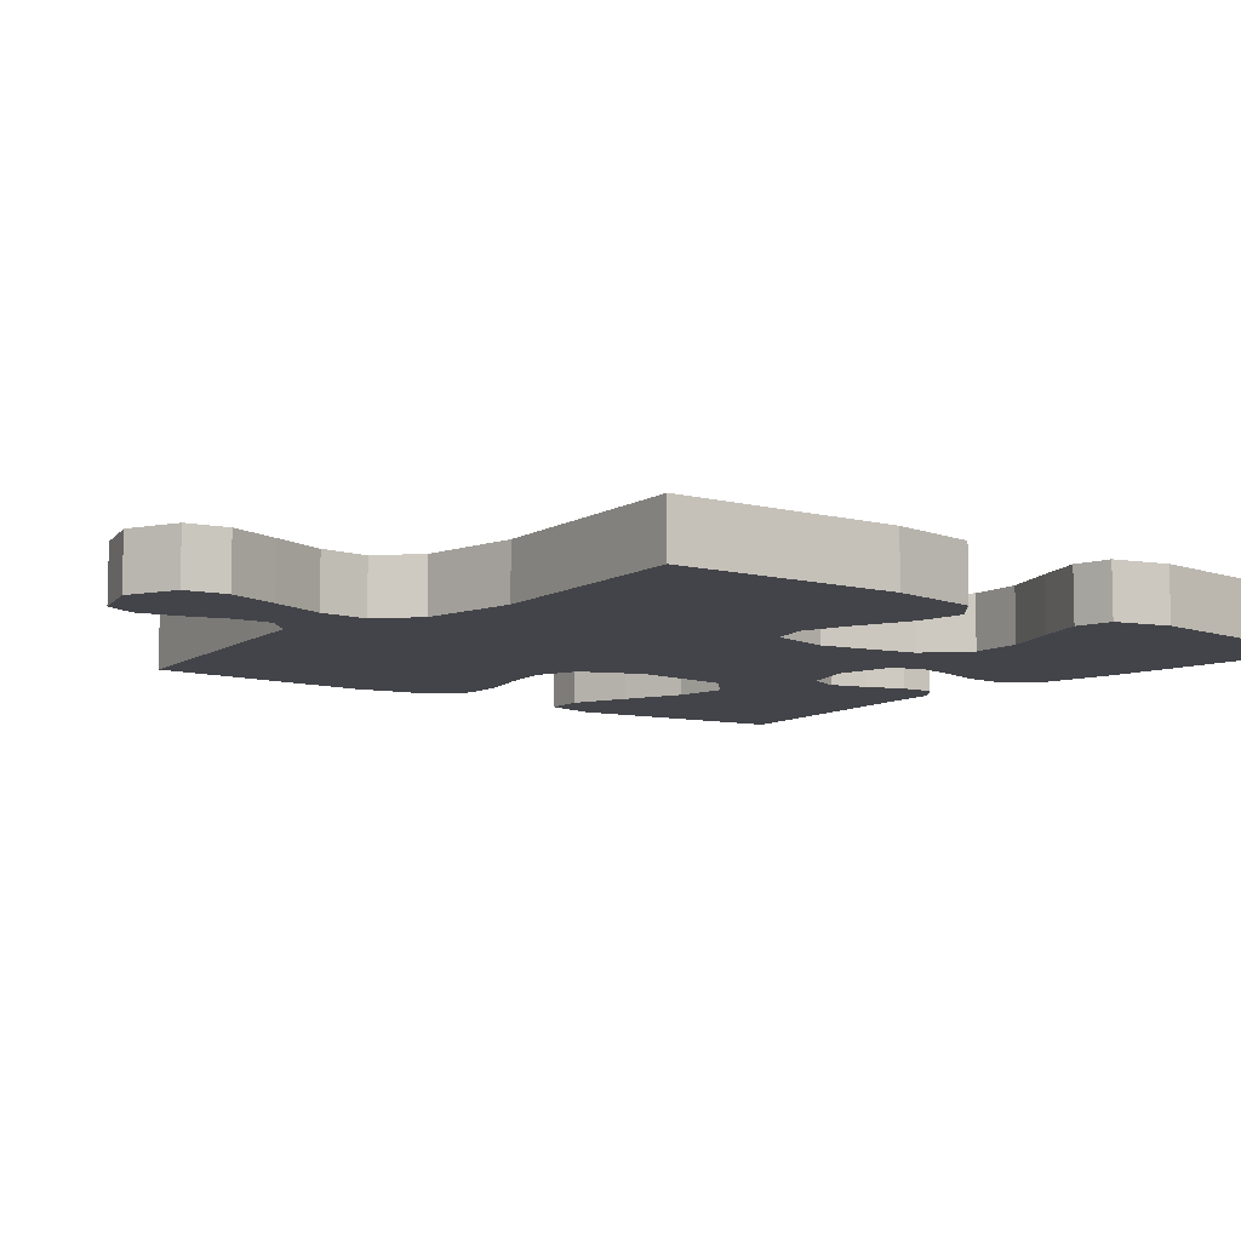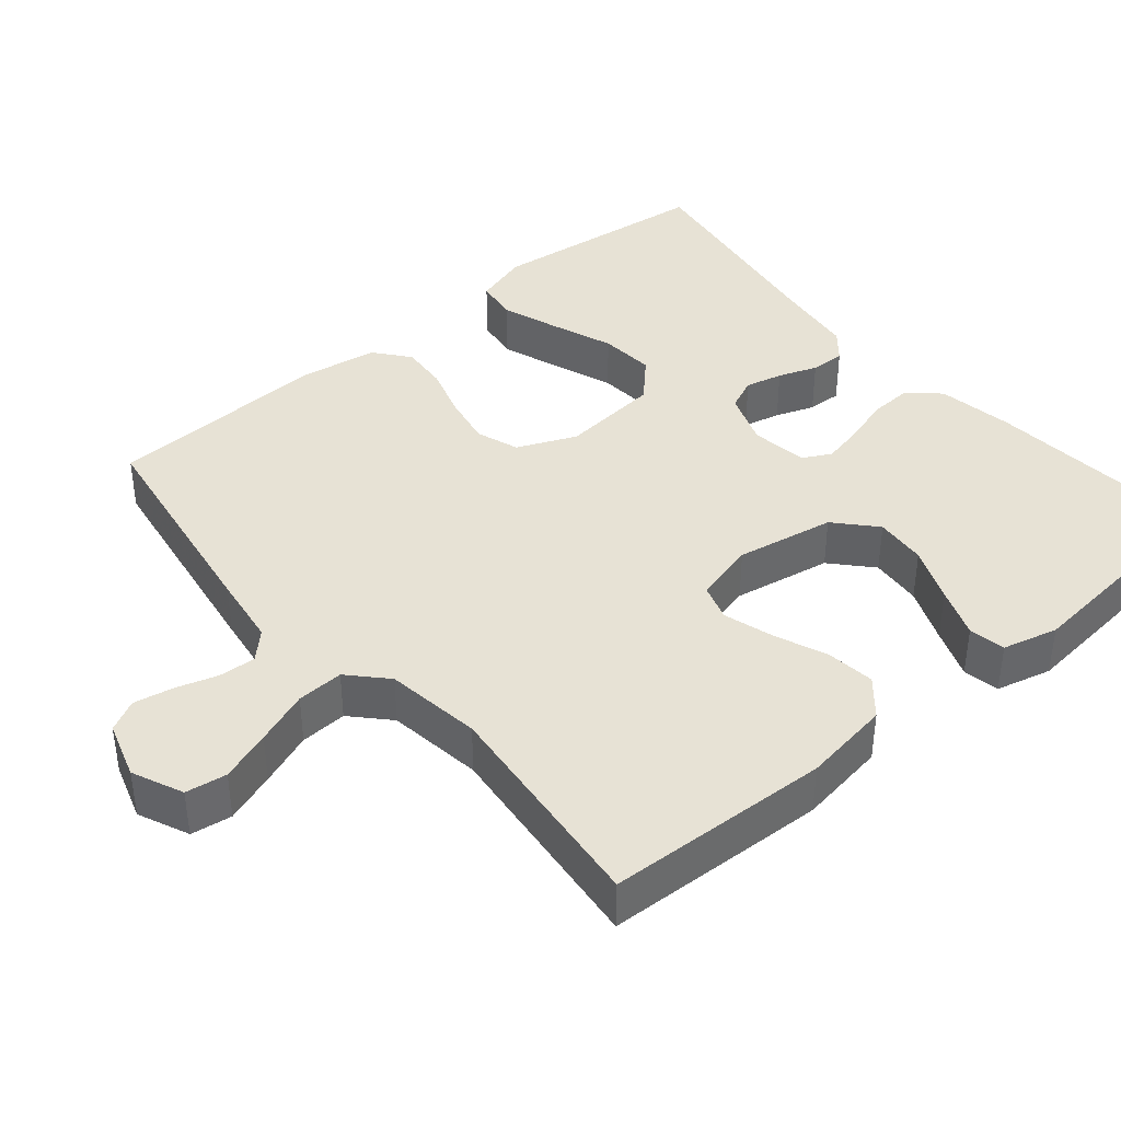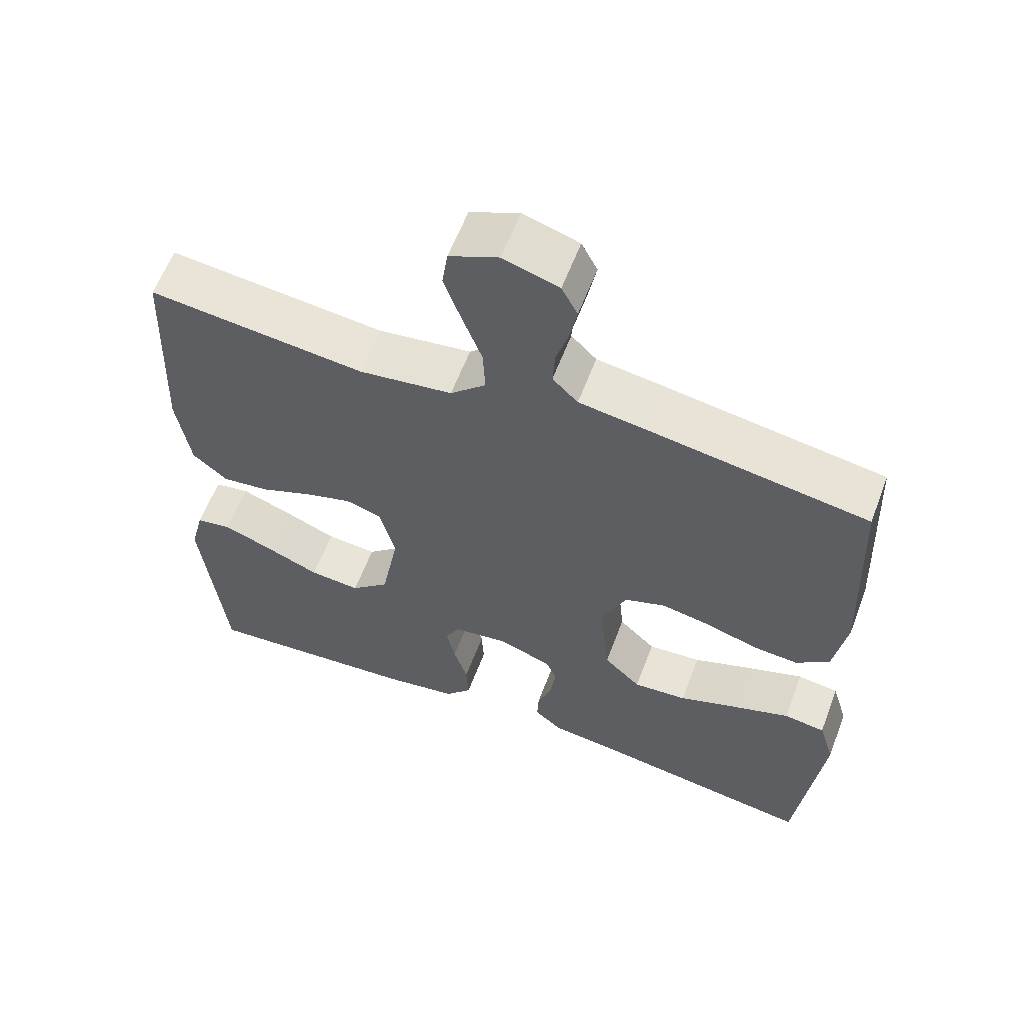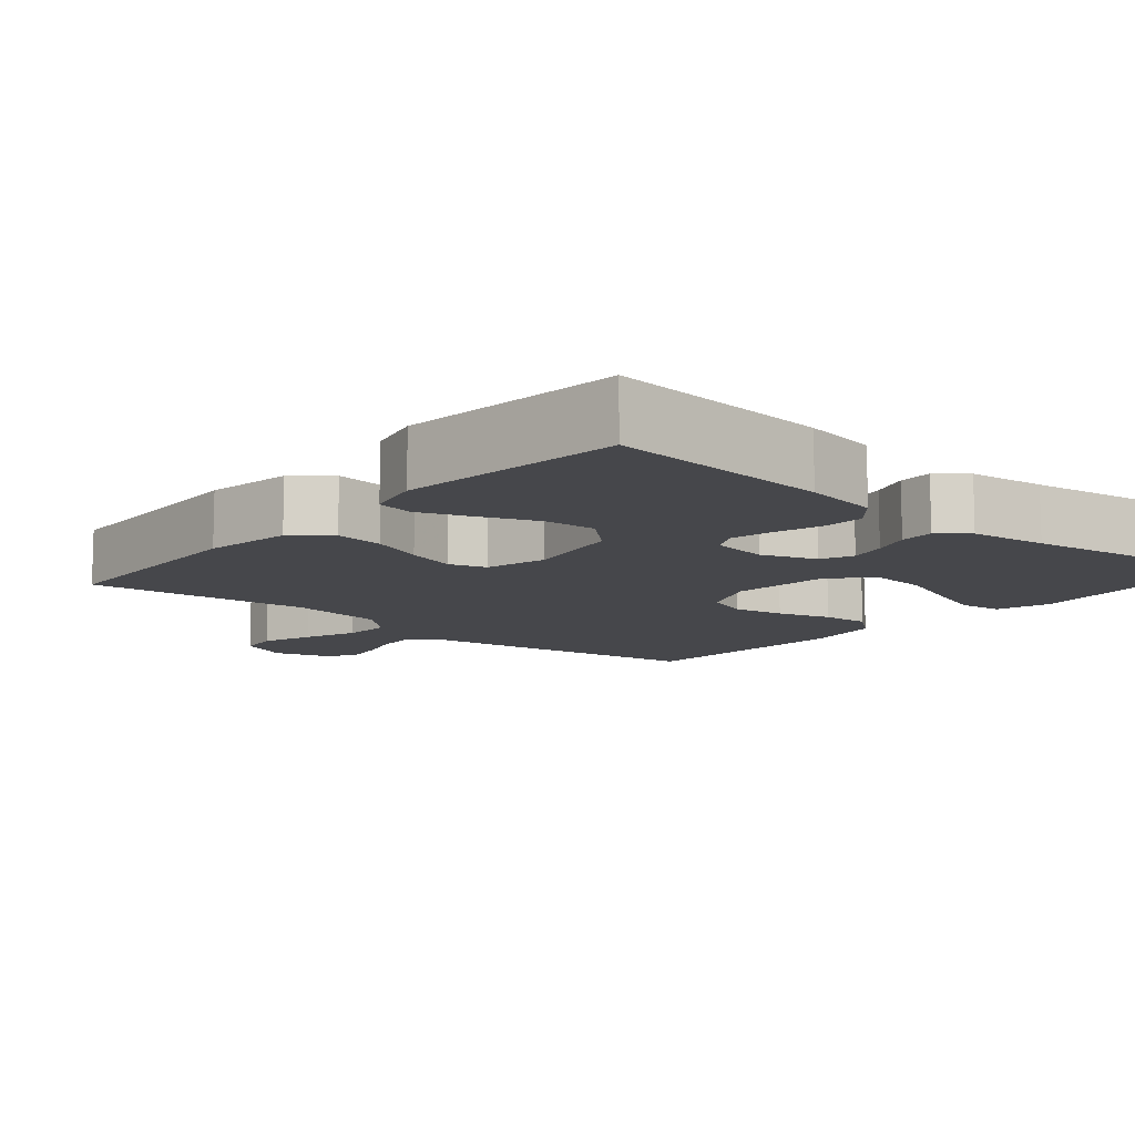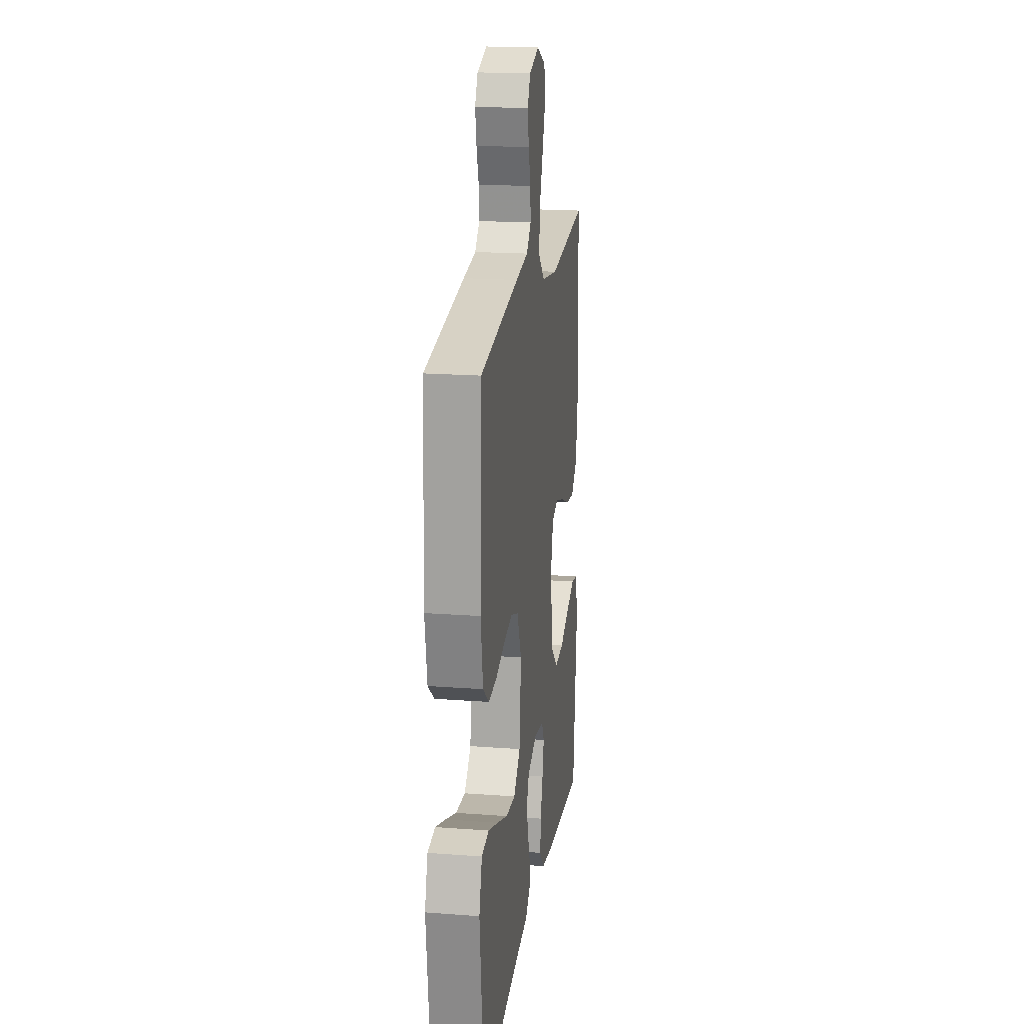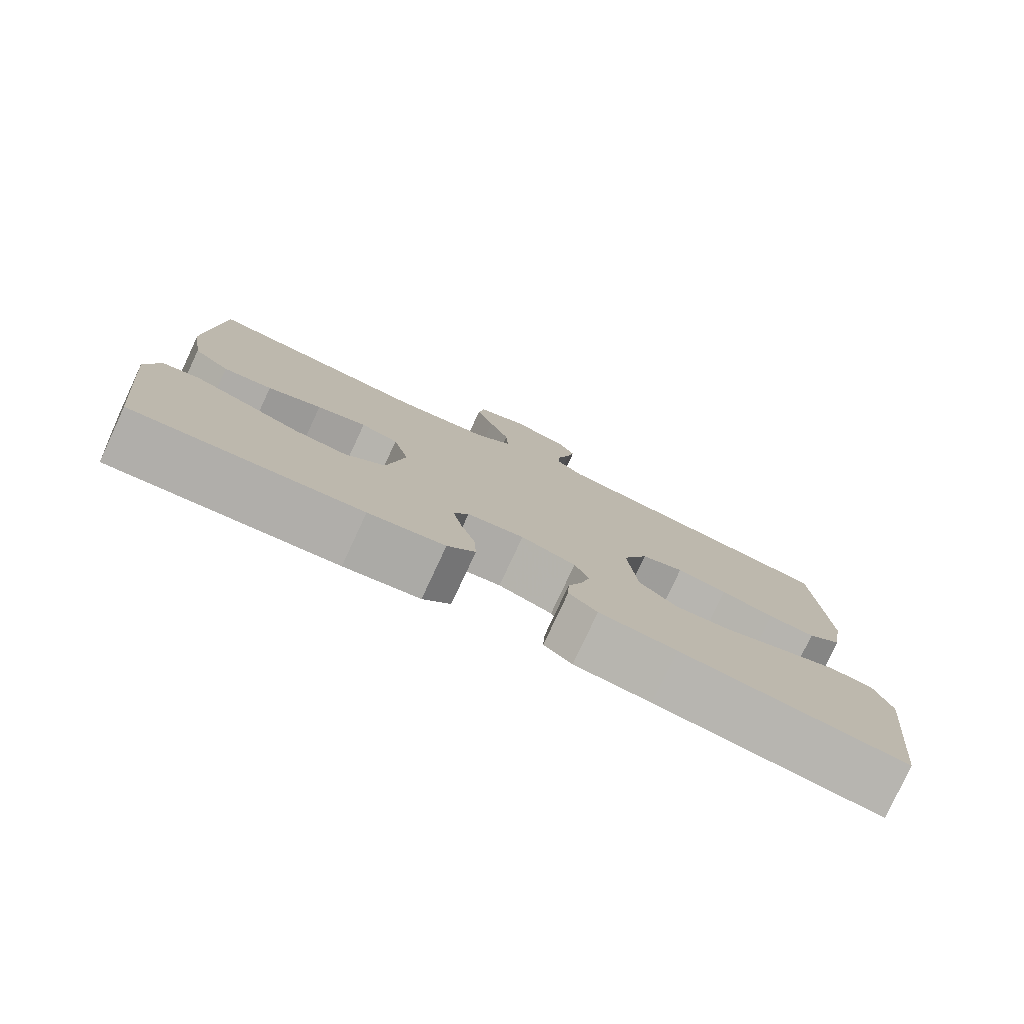
<metadata>
{"format":"obj","ext":"obj","renderer":"f3d","projection":"perspective","resolution":1024,"background":"white","views":[{"elev":-8.5,"azim":51.6,"up":"+Y"},{"elev":40.2,"azim":49.9,"up":"+Y"},{"elev":60.2,"azim":-159.3,"up":"+Z"},{"elev":-10.7,"azim":139.3,"up":"+Y"},{"elev":18.8,"azim":-81.8,"up":"+Z"},{"elev":-79.5,"azim":155.0,"up":"+Z"}]}
</metadata>
<code>
v -0.5 0.07 0.5
v -0.2 0.07 0.547
v -0.104 0.07 0.561
v -0.069 0.07 0.596
v -0.072 0.07 0.646
v -0.089 0.07 0.701
v -0.099 0.07 0.754
v -0.077 0.07 0.796
v 0 0.07 0.82
v 0.068 0.07 0.79
v 0.076 0.07 0.735
v 0.052 0.07 0.667
v 0.025 0.07 0.595
v 0.022 0.07 0.532
v 0.071 0.07 0.486
v 0.2 0.07 0.468
v 0.5 0.07 0.5
v 0.513 0.07 0.2
v 0.495 0.07 0.082
v 0.447 0.07 0.041
v 0.382 0.07 0.049
v 0.31 0.07 0.078
v 0.244 0.07 0.098
v 0.194 0.07 0.082
v 0.173 0.07 0
v 0.197 0.07 -0.132
v 0.25 0.07 -0.18
v 0.32 0.07 -0.174
v 0.395 0.07 -0.143
v 0.463 0.07 -0.117
v 0.512 0.07 -0.126
v 0.531 0.07 -0.2
v 0.5 0.07 -0.5
v 0.2 0.07 -0.474
v 0.099 0.07 -0.457
v 0.062 0.07 -0.415
v 0.065 0.07 -0.358
v 0.084 0.07 -0.296
v 0.096 0.07 -0.24
v 0.076 0.07 -0.202
v 0 0.07 -0.191
v -0.073 0.07 -0.218
v -0.092 0.07 -0.261
v -0.08 0.07 -0.311
v -0.061 0.07 -0.363
v -0.059 0.07 -0.409
v -0.097 0.07 -0.441
v -0.2 0.07 -0.454
v -0.5 0.07 -0.5
v -0.534 0.07 -0.2
v -0.512 0.07 -0.127
v -0.455 0.07 -0.119
v -0.378 0.07 -0.146
v -0.295 0.07 -0.177
v -0.221 0.07 -0.183
v -0.17 0.07 -0.134
v -0.157 0.07 0
v -0.191 0.07 0.079
v -0.248 0.07 0.099
v -0.316 0.07 0.086
v -0.387 0.07 0.064
v -0.45 0.07 0.059
v -0.496 0.07 0.096
v -0.513 0.07 0.2
v -0.5 0 0.5
v -0.2 0 0.547
v -0.104 0 0.561
v -0.069 0 0.596
v -0.072 0 0.646
v -0.089 0 0.701
v -0.099 0 0.754
v -0.077 0 0.796
v 0 0 0.82
v 0.068 0 0.79
v 0.076 0 0.735
v 0.052 0 0.667
v 0.025 0 0.595
v 0.022 0 0.532
v 0.071 0 0.486
v 0.2 0 0.468
v 0.5 0 0.5
v 0.513 0 0.2
v 0.495 0 0.082
v 0.447 0 0.041
v 0.382 0 0.049
v 0.31 0 0.078
v 0.244 0 0.098
v 0.194 0 0.082
v 0.173 0 0
v 0.197 0 -0.132
v 0.25 0 -0.18
v 0.32 0 -0.174
v 0.395 0 -0.143
v 0.463 0 -0.117
v 0.512 0 -0.126
v 0.531 0 -0.2
v 0.5 0 -0.5
v 0.2 0 -0.474
v 0.099 0 -0.457
v 0.062 0 -0.415
v 0.065 0 -0.358
v 0.084 0 -0.296
v 0.096 0 -0.24
v 0.076 0 -0.202
v 0 0 -0.191
v -0.073 0 -0.218
v -0.092 0 -0.261
v -0.08 0 -0.311
v -0.061 0 -0.363
v -0.059 0 -0.409
v -0.097 0 -0.441
v -0.2 0 -0.454
v -0.5 0 -0.5
v -0.534 0 -0.2
v -0.512 0 -0.127
v -0.455 0 -0.119
v -0.378 0 -0.146
v -0.295 0 -0.177
v -0.221 0 -0.183
v -0.17 0 -0.134
v -0.157 0 0
v -0.191 0 0.079
v -0.248 0 0.099
v -0.316 0 0.086
v -0.387 0 0.064
v -0.45 0 0.059
v -0.496 0 0.096
v -0.513 0 0.2
f 1 2 3
f 64 1 3
f 63 64 3
f 62 63 3
f 61 62 3
f 60 61 3
f 59 60 3 4
f 58 59 4
f 57 58 4
f 56 57 4
f 52 53 54
f 51 52 54
f 50 51 54
f 49 50 54
f 48 49 54
f 48 54 55
f 47 48 55
f 46 47 55
f 45 46 55
f 44 45 55
f 43 44 55 56
f 36 37 38
f 35 36 38
f 34 35 38
f 33 34 38
f 32 33 38
f 31 32 38
f 30 31 38
f 29 30 38
f 28 29 38
f 27 28 38 39
f 26 27 39 40
f 20 21 22
f 19 20 22
f 18 19 22
f 17 18 22
f 16 17 22
f 15 16 22 23
f 14 15 23 24
f 11 12 13
f 10 11 13
f 9 10 13
f 8 9 13
f 7 8 13
f 6 7 13
f 5 6 13
f 4 5 13 14
f 56 4 14
f 43 56 14
f 42 43 14
f 25 26 40 41
f 25 41 42
f 24 25 42
f 14 24 42
f 67 66 65
f 67 65 128
f 67 128 127
f 67 127 126
f 67 126 125
f 67 125 124
f 68 67 124 123
f 68 123 122
f 68 122 121
f 68 121 120
f 118 117 116
f 118 116 115
f 118 115 114
f 118 114 113
f 118 113 112
f 119 118 112
f 119 112 111
f 119 111 110
f 119 110 109
f 119 109 108
f 120 119 108 107
f 102 101 100
f 102 100 99
f 102 99 98
f 102 98 97
f 102 97 96
f 102 96 95
f 102 95 94
f 102 94 93
f 102 93 92
f 103 102 92 91
f 104 103 91 90
f 86 85 84
f 86 84 83
f 86 83 82
f 86 82 81
f 86 81 80
f 87 86 80 79
f 88 87 79 78
f 77 76 75
f 77 75 74
f 77 74 73
f 77 73 72
f 77 72 71
f 77 71 70
f 77 70 69
f 78 77 69 68
f 78 68 120
f 78 120 107
f 78 107 106
f 105 104 90 89
f 106 105 89
f 106 89 88
f 106 88 78
f 1 65 66 2
f 2 66 67 3
f 3 67 68 4
f 4 68 69 5
f 5 69 70 6
f 6 70 71 7
f 7 71 72 8
f 8 72 73 9
f 9 73 74 10
f 10 74 75 11
f 11 75 76 12
f 12 76 77 13
f 13 77 78 14
f 14 78 79 15
f 15 79 80 16
f 16 80 81 17
f 17 81 82 18
f 18 82 83 19
f 19 83 84 20
f 20 84 85 21
f 21 85 86 22
f 22 86 87 23
f 23 87 88 24
f 24 88 89 25
f 25 89 90 26
f 26 90 91 27
f 27 91 92 28
f 28 92 93 29
f 29 93 94 30
f 30 94 95 31
f 31 95 96 32
f 32 96 97 33
f 33 97 98 34
f 34 98 99 35
f 35 99 100 36
f 36 100 101 37
f 37 101 102 38
f 38 102 103 39
f 39 103 104 40
f 40 104 105 41
f 41 105 106 42
f 42 106 107 43
f 43 107 108 44
f 44 108 109 45
f 45 109 110 46
f 46 110 111 47
f 47 111 112 48
f 48 112 113 49
f 49 113 114 50
f 50 114 115 51
f 51 115 116 52
f 52 116 117 53
f 53 117 118 54
f 54 118 119 55
f 55 119 120 56
f 56 120 121 57
f 57 121 122 58
f 58 122 123 59
f 59 123 124 60
f 60 124 125 61
f 61 125 126 62
f 62 126 127 63
f 63 127 128 64
f 64 128 65 1

</code>
